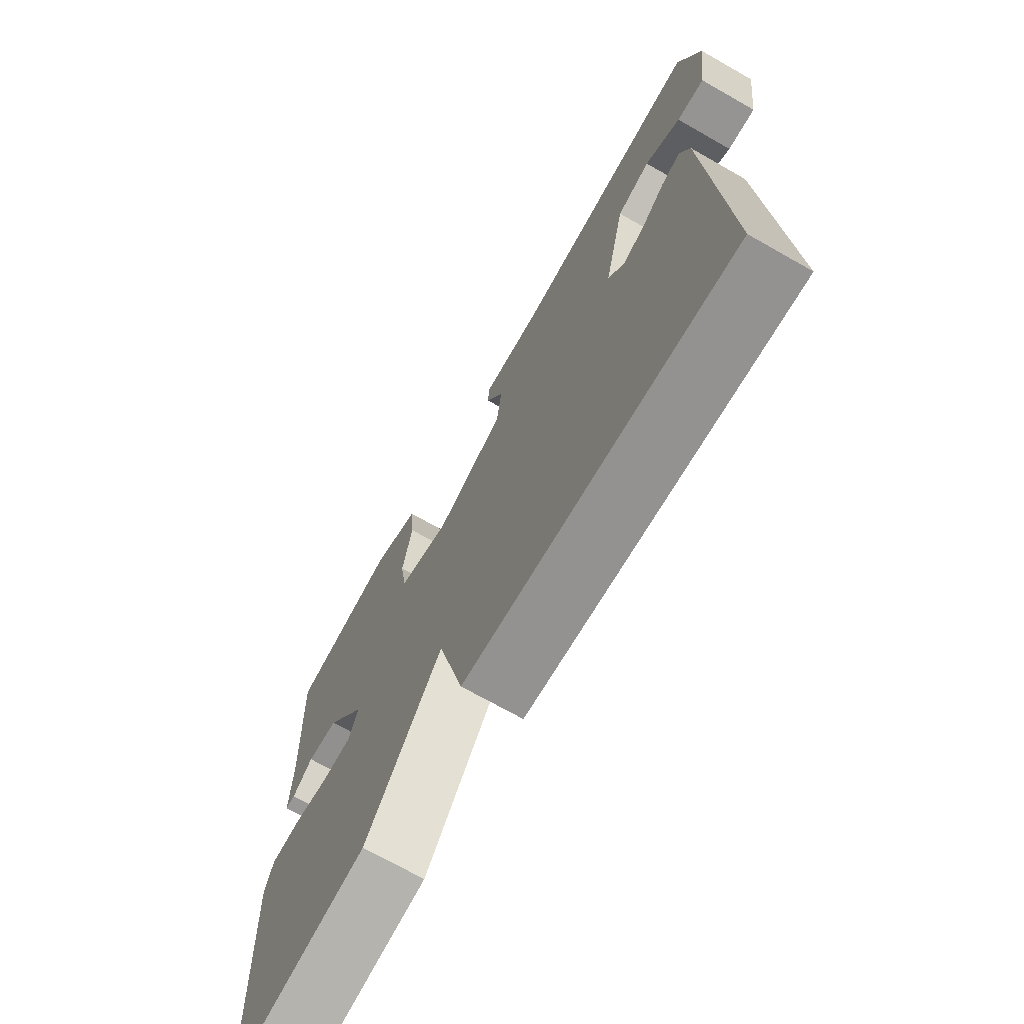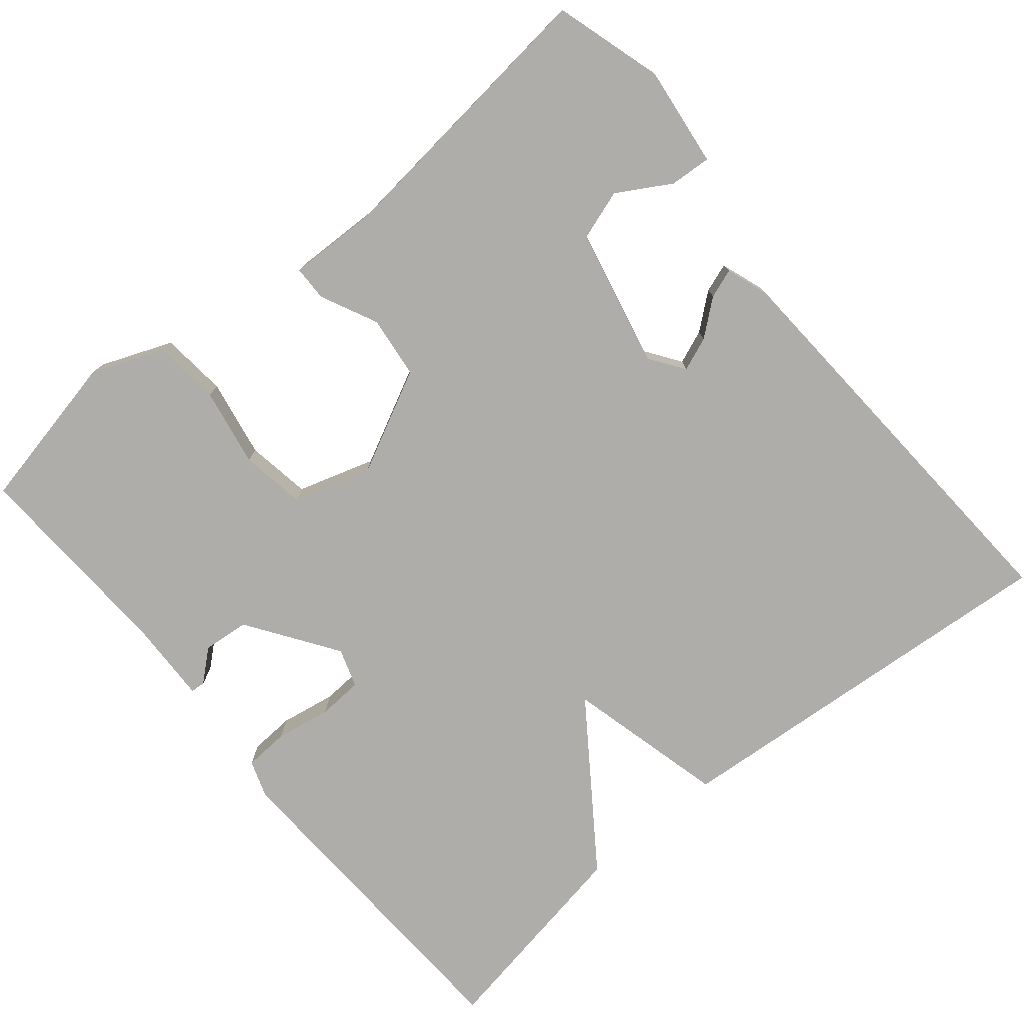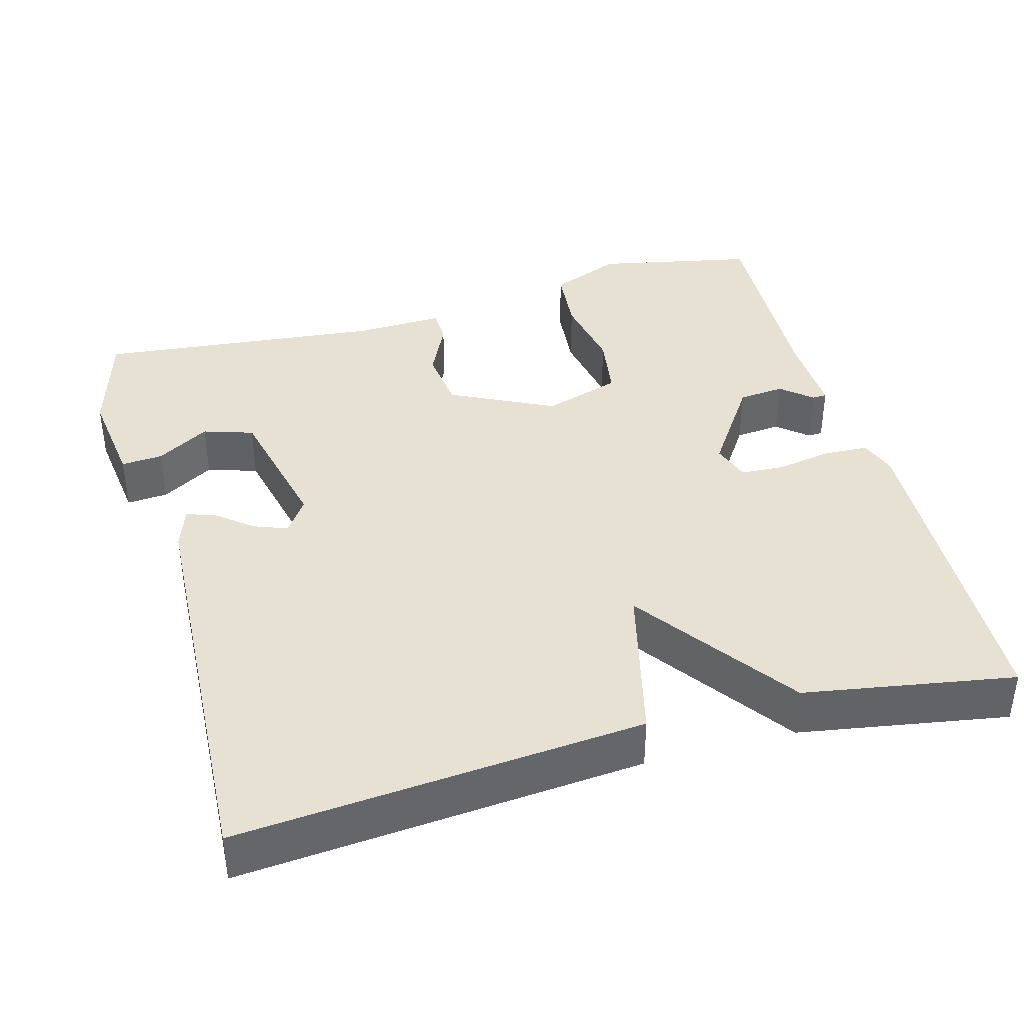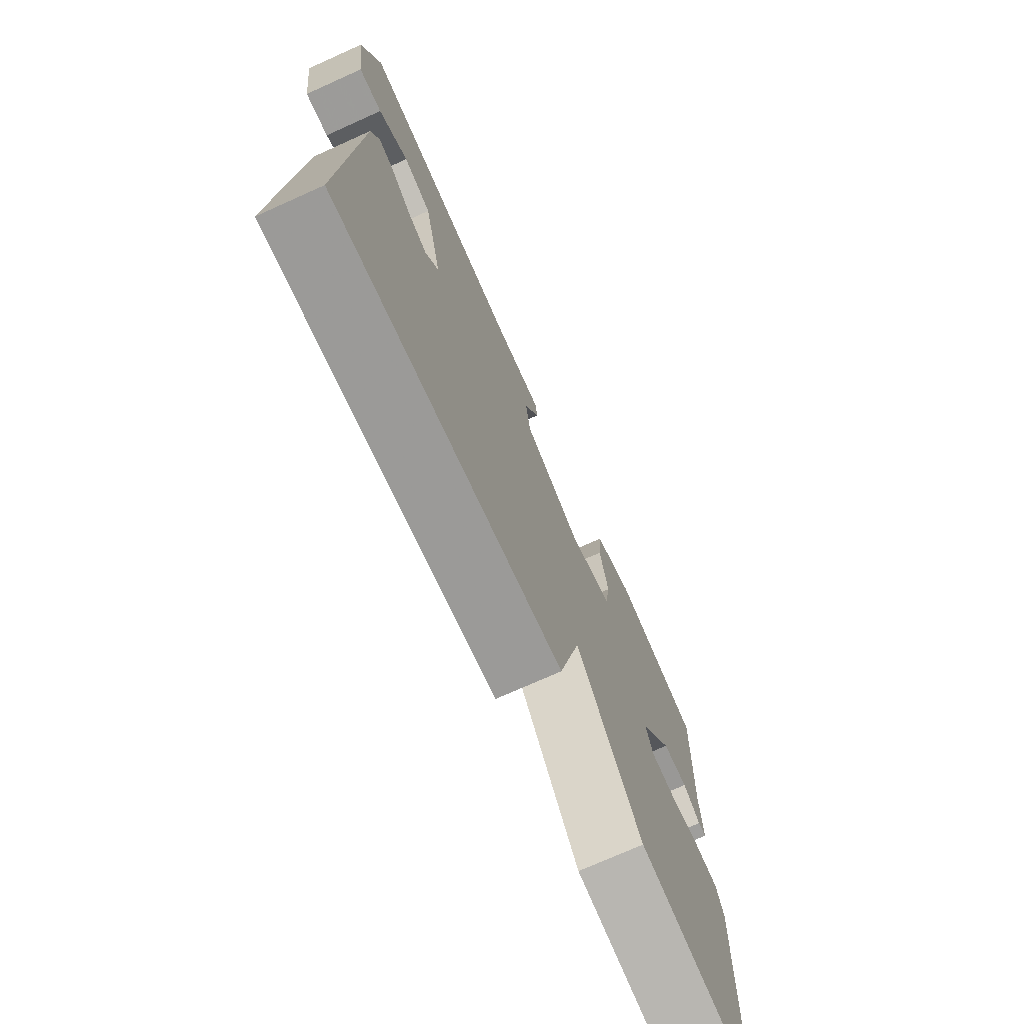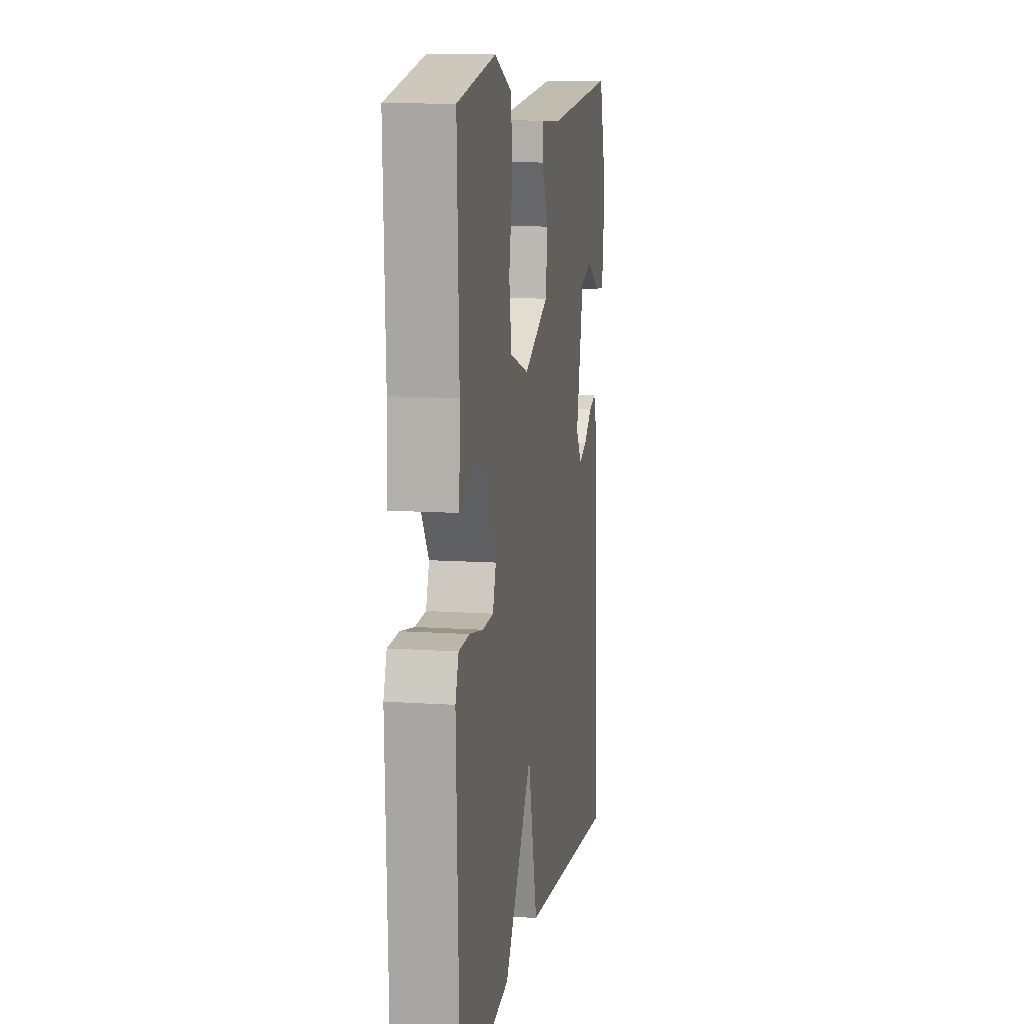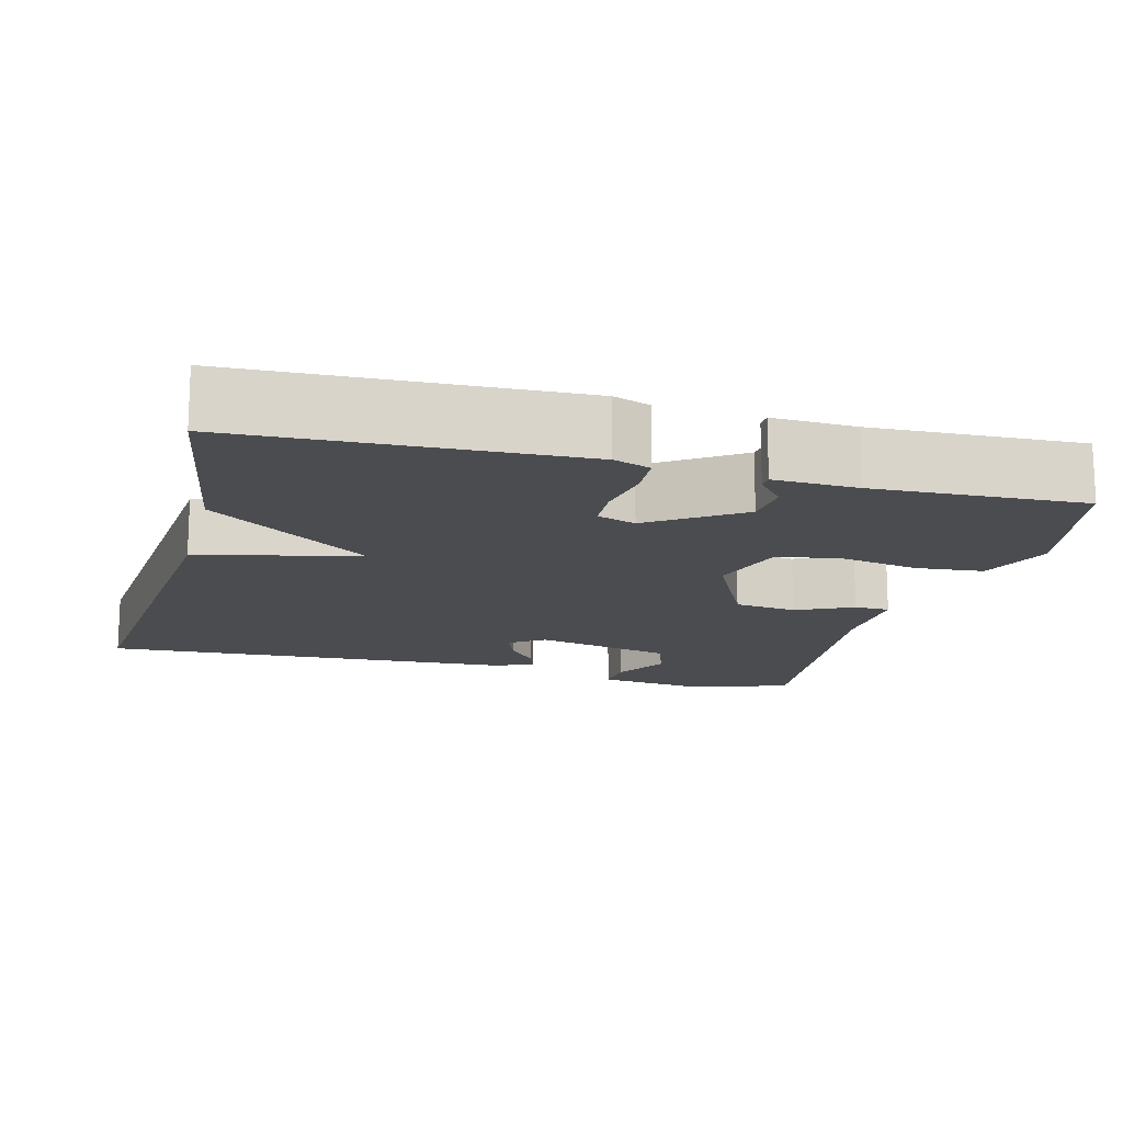
<metadata>
{"format":"obj","ext":"obj","renderer":"f3d","projection":"perspective","resolution":1024,"background":"white","views":[{"elev":-71.1,"azim":60.4,"up":"+Z"},{"elev":-77.4,"azim":40.0,"up":"+Y"},{"elev":39.5,"azim":164.6,"up":"+Y"},{"elev":-73.6,"azim":114.2,"up":"+Z"},{"elev":11.0,"azim":-80.4,"up":"+Z"},{"elev":-15.2,"azim":-104.7,"up":"+Y"}]}
</metadata>
<code>
v 0.5 0.07 -0.5
v -0.027 0.07 -0.454
v -0.078 0.07 -0.246
v -0.227 0.07 -0.454
v -0.5 0.07 -0.5
v -0.517 0.07 -0.063
v -0.5 0.07 -0.015
v -0.442 0.07 -0.012
v -0.37 0.07 -0.025
v -0.312 0.07 -0.022
v -0.295 0.07 0.028
v -0.374 0.07 0.145
v -0.434 0.07 0.151
v -0.474 0.07 0.117
v -0.493 0.07 0.118
v -0.489 0.07 0.227
v -0.5 0.07 0.5
v -0.294 0.07 0.542
v -0.201 0.07 0.504
v -0.193 0.07 0.417
v -0.212 0.07 0.315
v -0.199 0.07 0.231
v -0.098 0.07 0.199
v 0.036 0.07 0.265
v 0.046 0.07 0.346
v 0.011 0.07 0.42
v 0.012 0.07 0.466
v 0.128 0.07 0.462
v 0.5 0.07 0.5
v 0.541 0.07 0.359
v 0.524 0.07 0.228
v 0.47 0.07 0.232
v 0.401 0.07 0.273
v 0.336 0.07 0.252
v 0.295 0.07 0.072
v 0.326 0.07 0.027
v 0.37 0.07 0.044
v 0.416 0.07 0.081
v 0.454 0.07 0.094
v 0.473 0.07 0.039
v 0.5 0 -0.5
v -0.027 0 -0.454
v -0.078 0 -0.246
v -0.227 0 -0.454
v -0.5 0 -0.5
v -0.517 0 -0.063
v -0.5 0 -0.015
v -0.442 0 -0.012
v -0.37 0 -0.025
v -0.312 0 -0.022
v -0.295 0 0.028
v -0.374 0 0.145
v -0.434 0 0.151
v -0.474 0 0.117
v -0.493 0 0.118
v -0.489 0 0.227
v -0.5 0 0.5
v -0.294 0 0.542
v -0.201 0 0.504
v -0.193 0 0.417
v -0.212 0 0.315
v -0.199 0 0.231
v -0.098 0 0.199
v 0.036 0 0.265
v 0.046 0 0.346
v 0.011 0 0.42
v 0.012 0 0.466
v 0.128 0 0.462
v 0.5 0 0.5
v 0.541 0 0.359
v 0.524 0 0.228
v 0.47 0 0.232
v 0.401 0 0.273
v 0.336 0 0.252
v 0.295 0 0.072
v 0.326 0 0.027
v 0.37 0 0.044
v 0.416 0 0.081
v 0.454 0 0.094
v 0.473 0 0.039
f 40 1 2
f 39 40 2
f 38 39 2
f 37 38 2
f 36 37 2 3
f 35 36 3
f 34 35 3
f 31 32 33
f 30 31 33
f 29 30 33
f 28 29 33
f 28 33 34
f 27 28 34
f 26 27 34
f 25 26 34
f 24 25 34
f 23 24 34 3
f 19 20 21
f 18 19 21
f 17 18 21
f 16 17 21
f 16 21 22
f 13 14 15 16
f 16 22 23
f 13 16 23
f 12 13 23
f 7 8 9
f 6 7 9
f 5 6 9
f 4 5 9
f 3 4 9
f 3 9 10
f 11 12 23 3
f 3 10 11
f 42 41 80
f 42 80 79
f 42 79 78
f 42 78 77
f 43 42 77 76
f 43 76 75
f 43 75 74
f 73 72 71
f 73 71 70
f 73 70 69
f 73 69 68
f 74 73 68
f 74 68 67
f 74 67 66
f 74 66 65
f 74 65 64
f 43 74 64 63
f 61 60 59
f 61 59 58
f 61 58 57
f 61 57 56
f 62 61 56
f 56 55 54 53
f 63 62 56
f 63 56 53
f 63 53 52
f 49 48 47
f 49 47 46
f 49 46 45
f 49 45 44
f 49 44 43
f 50 49 43
f 43 63 52 51
f 51 50 43
f 1 41 42 2
f 2 42 43 3
f 3 43 44 4
f 4 44 45 5
f 5 45 46 6
f 6 46 47 7
f 7 47 48 8
f 8 48 49 9
f 9 49 50 10
f 10 50 51 11
f 11 51 52 12
f 12 52 53 13
f 13 53 54 14
f 14 54 55 15
f 15 55 56 16
f 16 56 57 17
f 17 57 58 18
f 18 58 59 19
f 19 59 60 20
f 20 60 61 21
f 21 61 62 22
f 22 62 63 23
f 23 63 64 24
f 24 64 65 25
f 25 65 66 26
f 26 66 67 27
f 27 67 68 28
f 28 68 69 29
f 29 69 70 30
f 30 70 71 31
f 31 71 72 32
f 32 72 73 33
f 33 73 74 34
f 34 74 75 35
f 35 75 76 36
f 36 76 77 37
f 37 77 78 38
f 38 78 79 39
f 39 79 80 40
f 40 80 41 1

</code>
